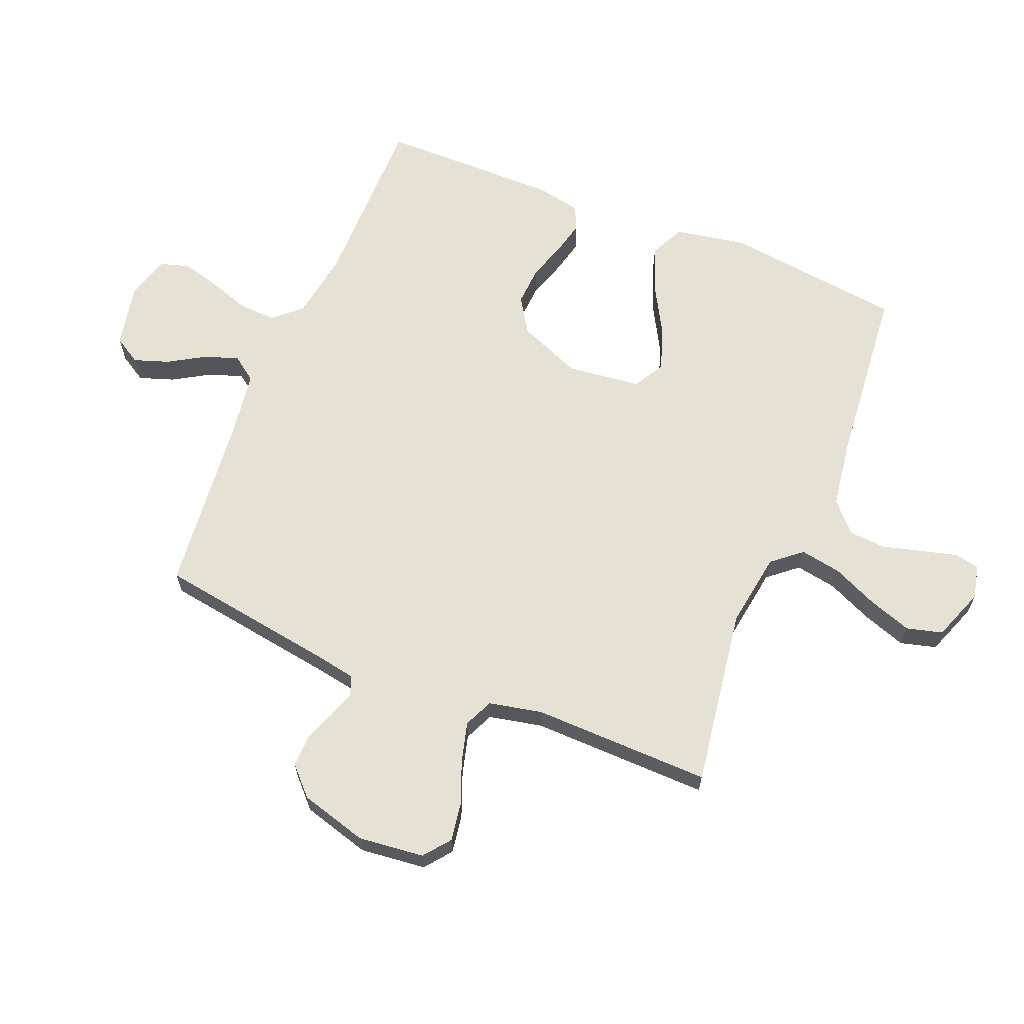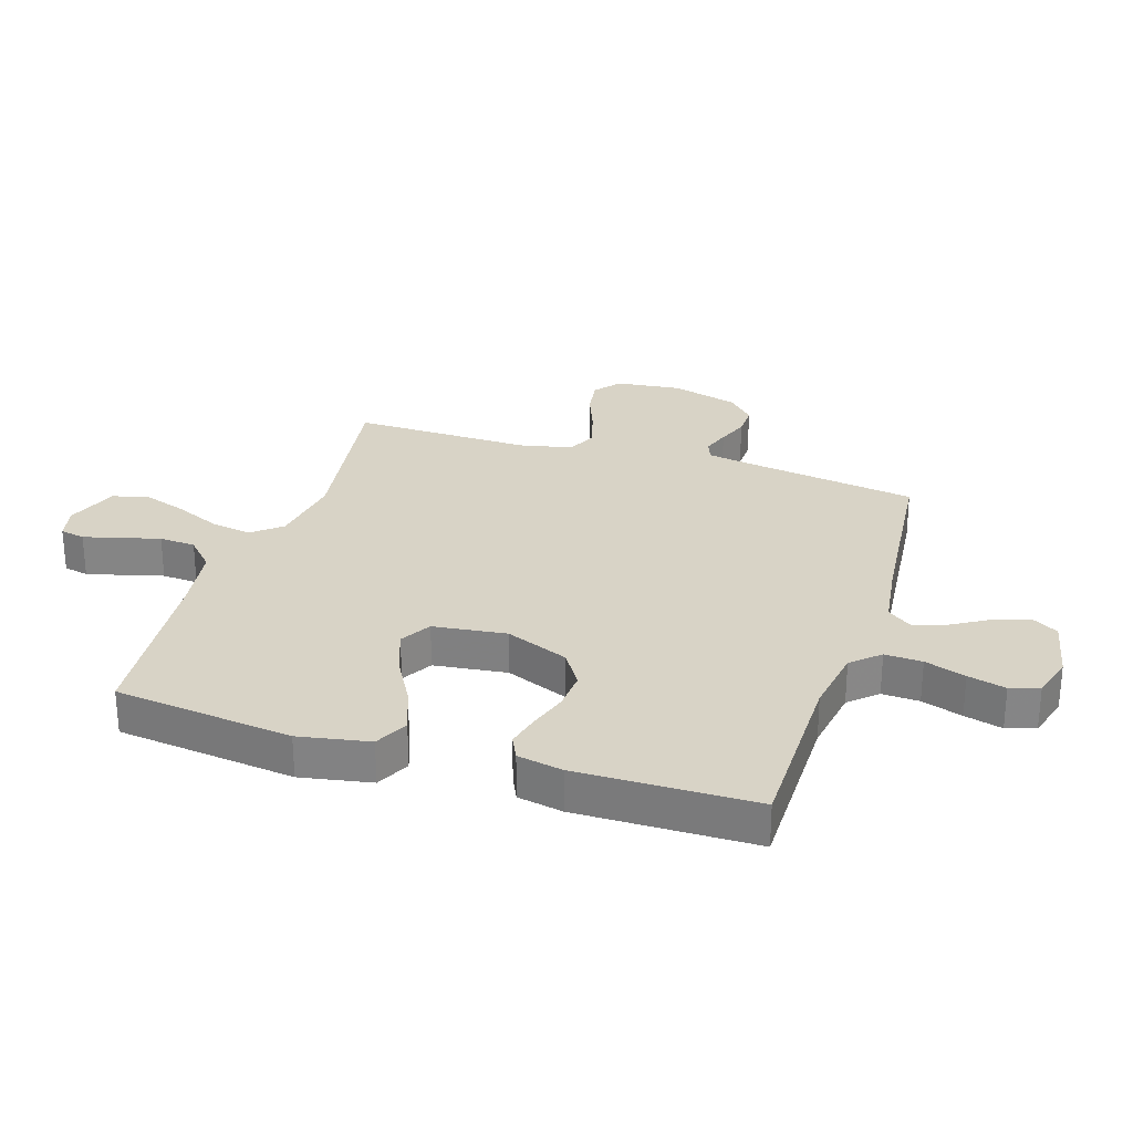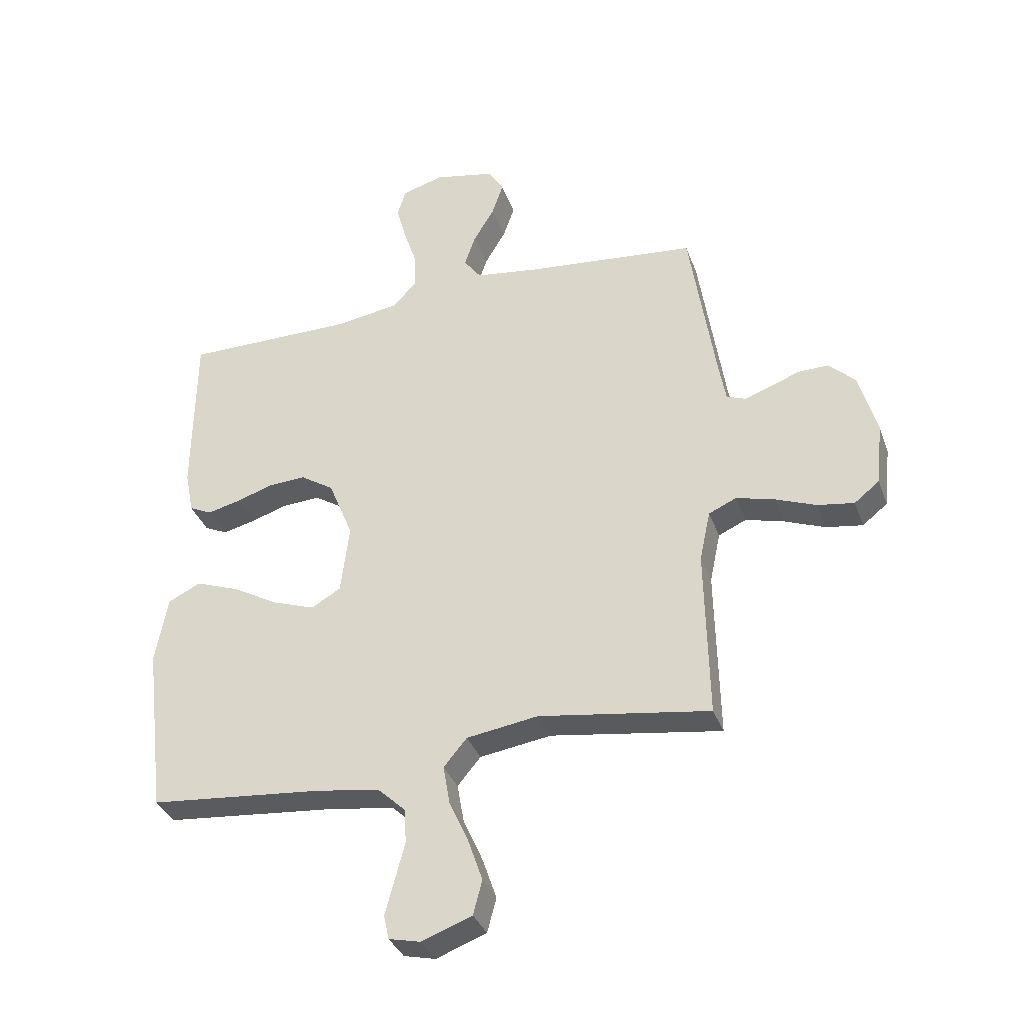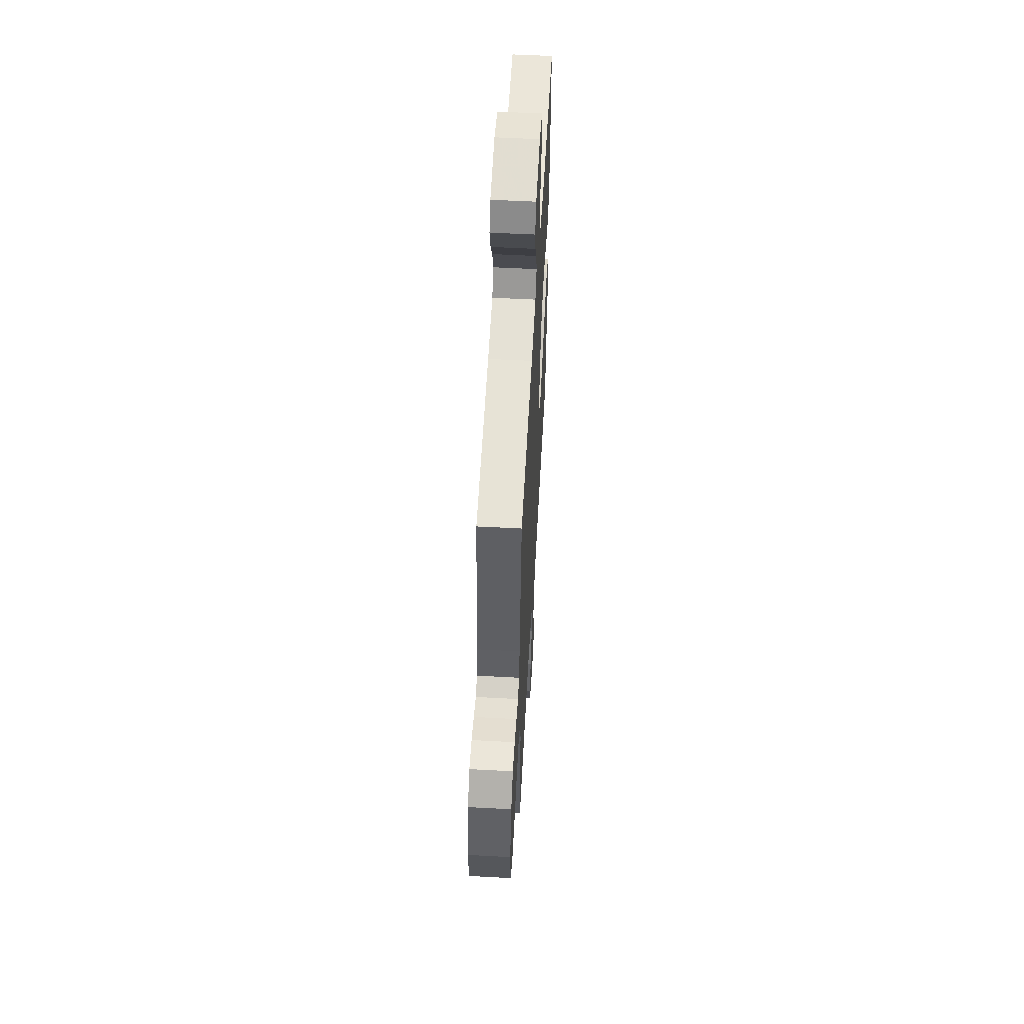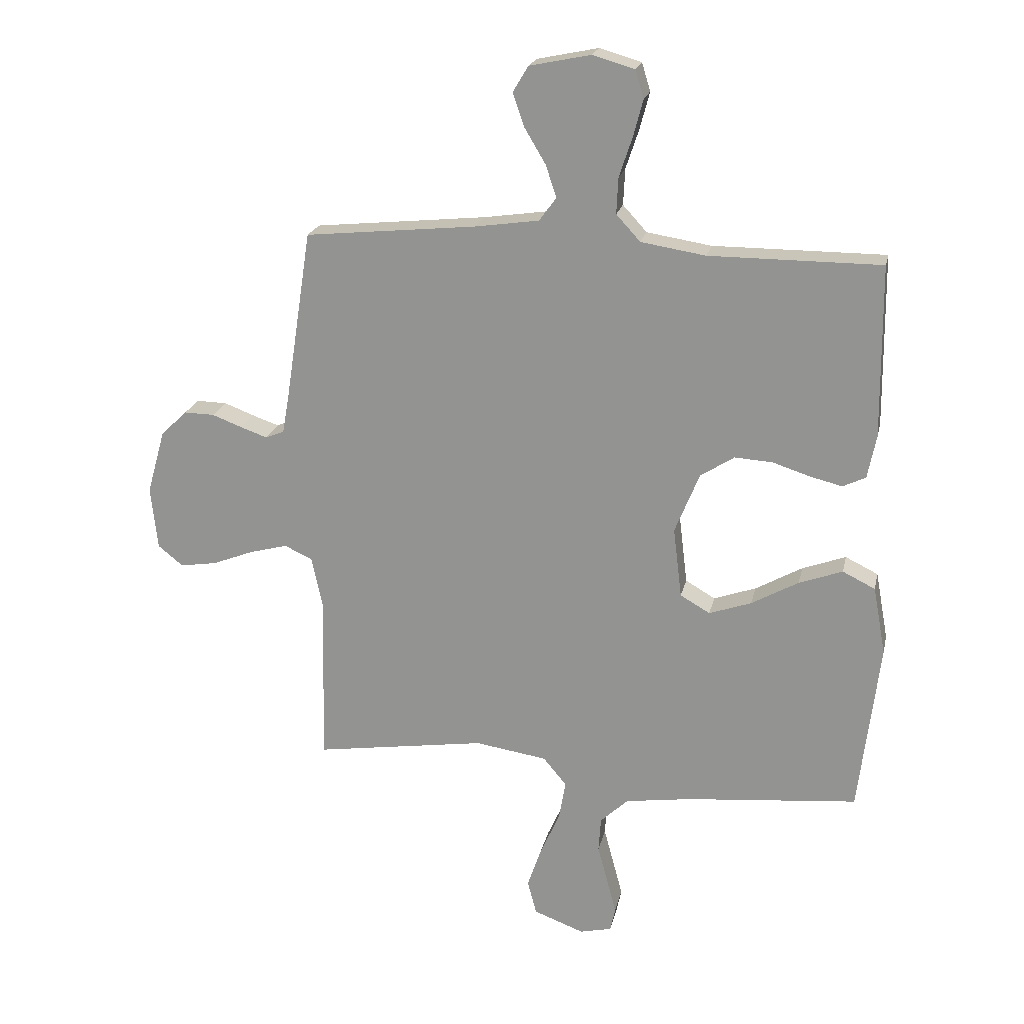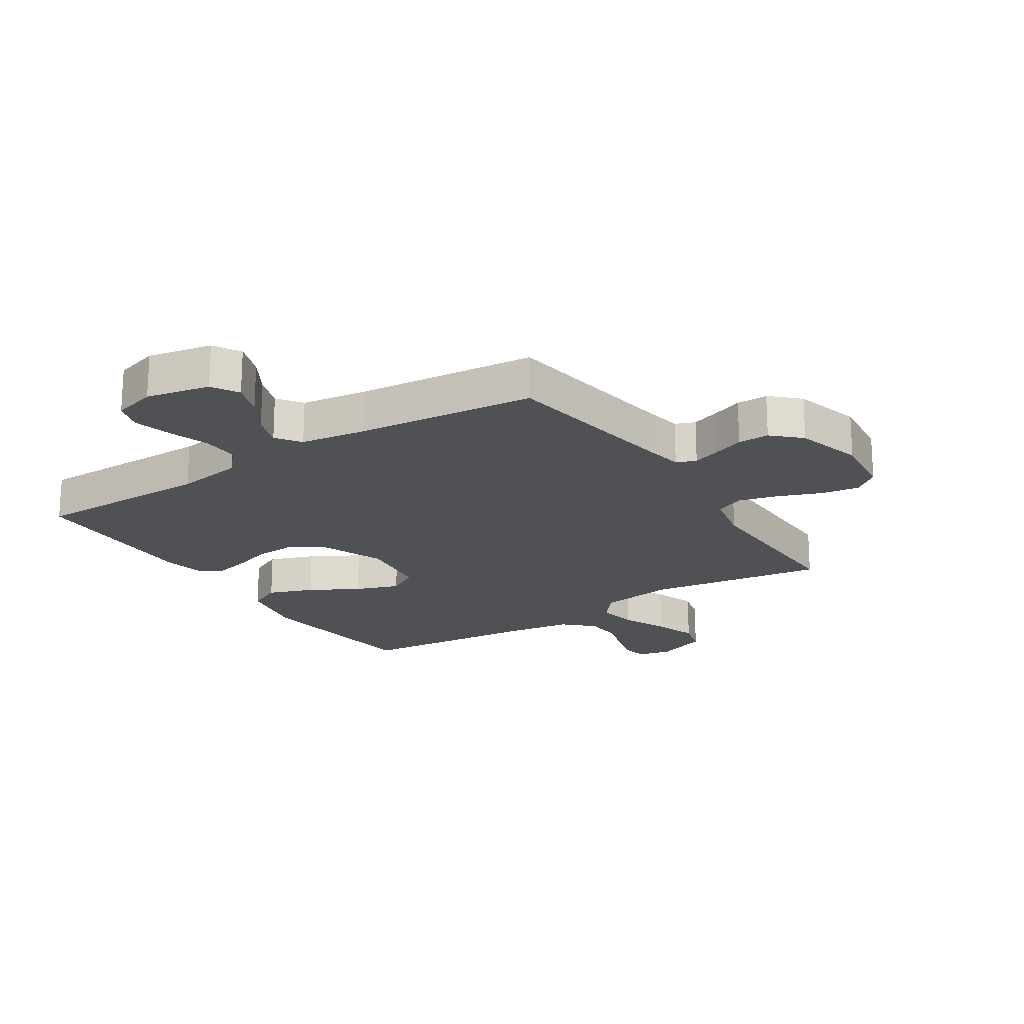
<metadata>
{"format":"obj","ext":"obj","renderer":"f3d","projection":"perspective","resolution":1024,"background":"white","views":[{"elev":65.0,"azim":112.2,"up":"+Y"},{"elev":28.0,"azim":-72.3,"up":"+Y"},{"elev":-34.9,"azim":18.6,"up":"+Z"},{"elev":56.8,"azim":93.2,"up":"+Z"},{"elev":20.7,"azim":-167.9,"up":"+Z"},{"elev":-20.1,"azim":32.9,"up":"+Y"}]}
</metadata>
<code>
v 0.5 0.07 0.5
v 0.546 0.07 0.2
v 0.558 0.07 0.133
v 0.591 0.07 0.12
v 0.637 0.07 0.136
v 0.69 0.07 0.156
v 0.743 0.07 0.157
v 0.789 0.07 0.113
v 0.821 0.07 0
v 0.809 0.07 -0.11
v 0.765 0.07 -0.145
v 0.701 0.07 -0.135
v 0.629 0.07 -0.107
v 0.562 0.07 -0.089
v 0.513 0.07 -0.111
v 0.494 0.07 -0.2
v 0.5 0.07 -0.5
v 0.2 0.07 -0.455
v 0.074 0.07 -0.474
v 0.033 0.07 -0.523
v 0.045 0.07 -0.592
v 0.079 0.07 -0.668
v 0.104 0.07 -0.741
v 0.088 0.07 -0.801
v 0 0.07 -0.834
v -0.056 0.07 -0.821
v -0.065 0.07 -0.779
v -0.049 0.07 -0.719
v -0.031 0.07 -0.652
v -0.035 0.07 -0.591
v -0.084 0.07 -0.545
v -0.2 0.07 -0.528
v -0.5 0.07 -0.5
v -0.536 0.07 -0.2
v -0.514 0.07 -0.081
v -0.457 0.07 -0.053
v -0.381 0.07 -0.081
v -0.299 0.07 -0.127
v -0.225 0.07 -0.153
v -0.173 0.07 -0.123
v -0.158 0.07 0
v -0.201 0.07 0.106
v -0.26 0.07 0.144
v -0.326 0.07 0.14
v -0.391 0.07 0.119
v -0.448 0.07 0.105
v -0.488 0.07 0.124
v -0.503 0.07 0.2
v -0.5 0.07 0.5
v -0.2 0.07 0.5
v -0.087 0.07 0.518
v -0.045 0.07 0.564
v -0.048 0.07 0.627
v -0.071 0.07 0.696
v -0.088 0.07 0.76
v -0.073 0.07 0.809
v 0 0.07 0.83
v 0.107 0.07 0.808
v 0.134 0.07 0.763
v 0.114 0.07 0.705
v 0.077 0.07 0.643
v 0.058 0.07 0.587
v 0.088 0.07 0.546
v 0.2 0.07 0.53
v 0.5 0 0.5
v 0.546 0 0.2
v 0.558 0 0.133
v 0.591 0 0.12
v 0.637 0 0.136
v 0.69 0 0.156
v 0.743 0 0.157
v 0.789 0 0.113
v 0.821 0 0
v 0.809 0 -0.11
v 0.765 0 -0.145
v 0.701 0 -0.135
v 0.629 0 -0.107
v 0.562 0 -0.089
v 0.513 0 -0.111
v 0.494 0 -0.2
v 0.5 0 -0.5
v 0.2 0 -0.455
v 0.074 0 -0.474
v 0.033 0 -0.523
v 0.045 0 -0.592
v 0.079 0 -0.668
v 0.104 0 -0.741
v 0.088 0 -0.801
v 0 0 -0.834
v -0.056 0 -0.821
v -0.065 0 -0.779
v -0.049 0 -0.719
v -0.031 0 -0.652
v -0.035 0 -0.591
v -0.084 0 -0.545
v -0.2 0 -0.528
v -0.5 0 -0.5
v -0.536 0 -0.2
v -0.514 0 -0.081
v -0.457 0 -0.053
v -0.381 0 -0.081
v -0.299 0 -0.127
v -0.225 0 -0.153
v -0.173 0 -0.123
v -0.158 0 0
v -0.201 0 0.106
v -0.26 0 0.144
v -0.326 0 0.14
v -0.391 0 0.119
v -0.448 0 0.105
v -0.488 0 0.124
v -0.503 0 0.2
v -0.5 0 0.5
v -0.2 0 0.5
v -0.087 0 0.518
v -0.045 0 0.564
v -0.048 0 0.627
v -0.071 0 0.696
v -0.088 0 0.76
v -0.073 0 0.809
v 0 0 0.83
v 0.107 0 0.808
v 0.134 0 0.763
v 0.114 0 0.705
v 0.077 0 0.643
v 0.058 0 0.587
v 0.088 0 0.546
v 0.2 0 0.53
f 58 59 60 61
f 58 61 62
f 57 58 62
f 56 57 62
f 53 54 55 56
f 53 56 62
f 52 53 62 63
f 47 48 49 50
f 47 50 51
f 44 45 46 47
f 44 47 51
f 43 44 51 52
f 35 36 37 38
f 35 38 39
f 32 33 34 35
f 31 32 35 39
f 30 31 39 40
f 26 27 28 29
f 24 25 26 29
f 24 29 30
f 21 22 23 24
f 21 24 30 40
f 16 17 18
f 15 16 18 19
f 10 11 12 13
f 10 13 14
f 9 10 14
f 8 9 14
f 5 6 7 8
f 4 5 8 14
f 3 4 14 15
f 64 1 2
f 42 43 52 63
f 41 42 63 64
f 20 21 40 41
f 19 20 41 64
f 15 19 64
f 2 3 15 64
f 125 124 123 122
f 126 125 122
f 126 122 121
f 126 121 120
f 120 119 118 117
f 126 120 117
f 127 126 117 116
f 114 113 112 111
f 115 114 111
f 111 110 109 108
f 115 111 108
f 116 115 108 107
f 102 101 100 99
f 103 102 99
f 99 98 97 96
f 103 99 96 95
f 104 103 95 94
f 93 92 91 90
f 93 90 89 88
f 94 93 88
f 88 87 86 85
f 104 94 88 85
f 82 81 80
f 83 82 80 79
f 77 76 75 74
f 78 77 74
f 78 74 73
f 78 73 72
f 72 71 70 69
f 78 72 69 68
f 79 78 68 67
f 66 65 128
f 127 116 107 106
f 128 127 106 105
f 105 104 85 84
f 128 105 84 83
f 128 83 79
f 128 79 67 66
f 1 65 66 2
f 2 66 67 3
f 3 67 68 4
f 4 68 69 5
f 5 69 70 6
f 6 70 71 7
f 7 71 72 8
f 8 72 73 9
f 9 73 74 10
f 10 74 75 11
f 11 75 76 12
f 12 76 77 13
f 13 77 78 14
f 14 78 79 15
f 15 79 80 16
f 16 80 81 17
f 17 81 82 18
f 18 82 83 19
f 19 83 84 20
f 20 84 85 21
f 21 85 86 22
f 22 86 87 23
f 23 87 88 24
f 24 88 89 25
f 25 89 90 26
f 26 90 91 27
f 27 91 92 28
f 28 92 93 29
f 29 93 94 30
f 30 94 95 31
f 31 95 96 32
f 32 96 97 33
f 33 97 98 34
f 34 98 99 35
f 35 99 100 36
f 36 100 101 37
f 37 101 102 38
f 38 102 103 39
f 39 103 104 40
f 40 104 105 41
f 41 105 106 42
f 42 106 107 43
f 43 107 108 44
f 44 108 109 45
f 45 109 110 46
f 46 110 111 47
f 47 111 112 48
f 48 112 113 49
f 49 113 114 50
f 50 114 115 51
f 51 115 116 52
f 52 116 117 53
f 53 117 118 54
f 54 118 119 55
f 55 119 120 56
f 56 120 121 57
f 57 121 122 58
f 58 122 123 59
f 59 123 124 60
f 60 124 125 61
f 61 125 126 62
f 62 126 127 63
f 63 127 128 64
f 64 128 65 1

</code>
